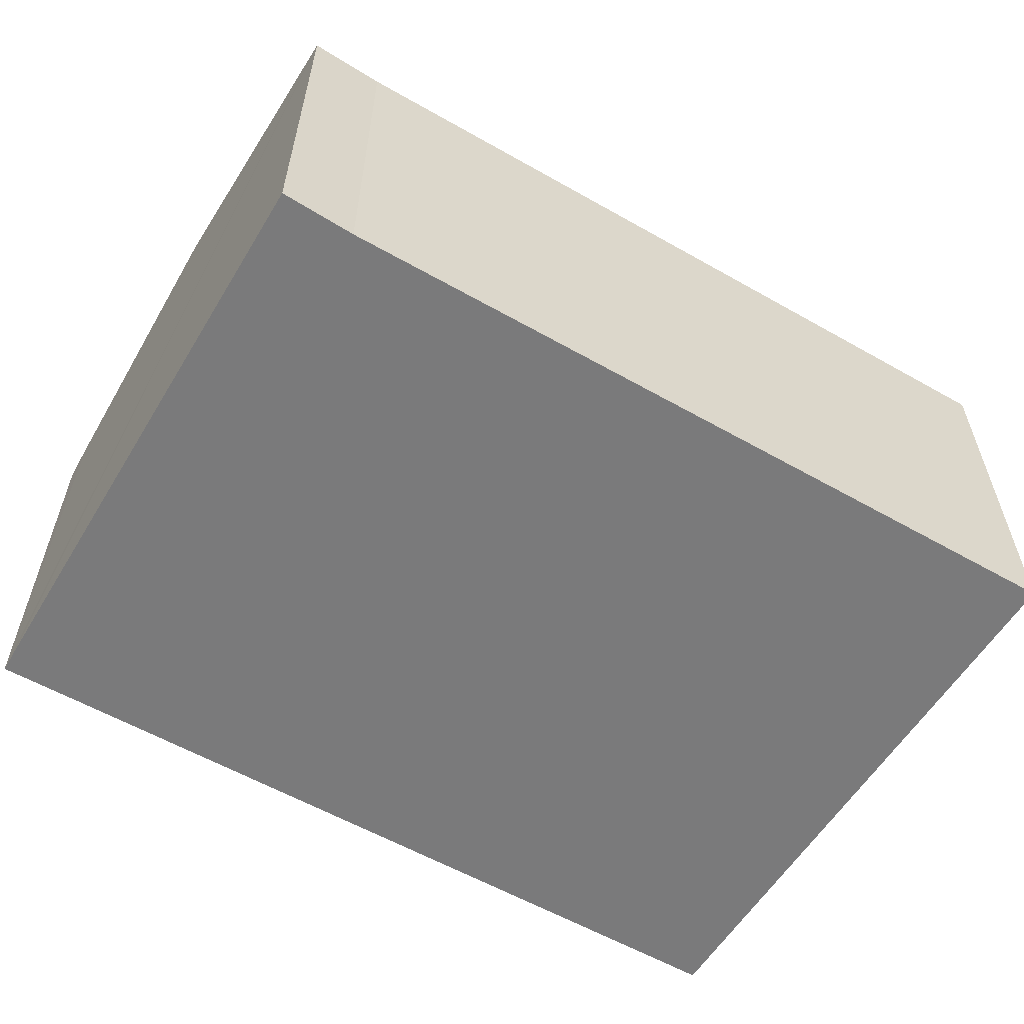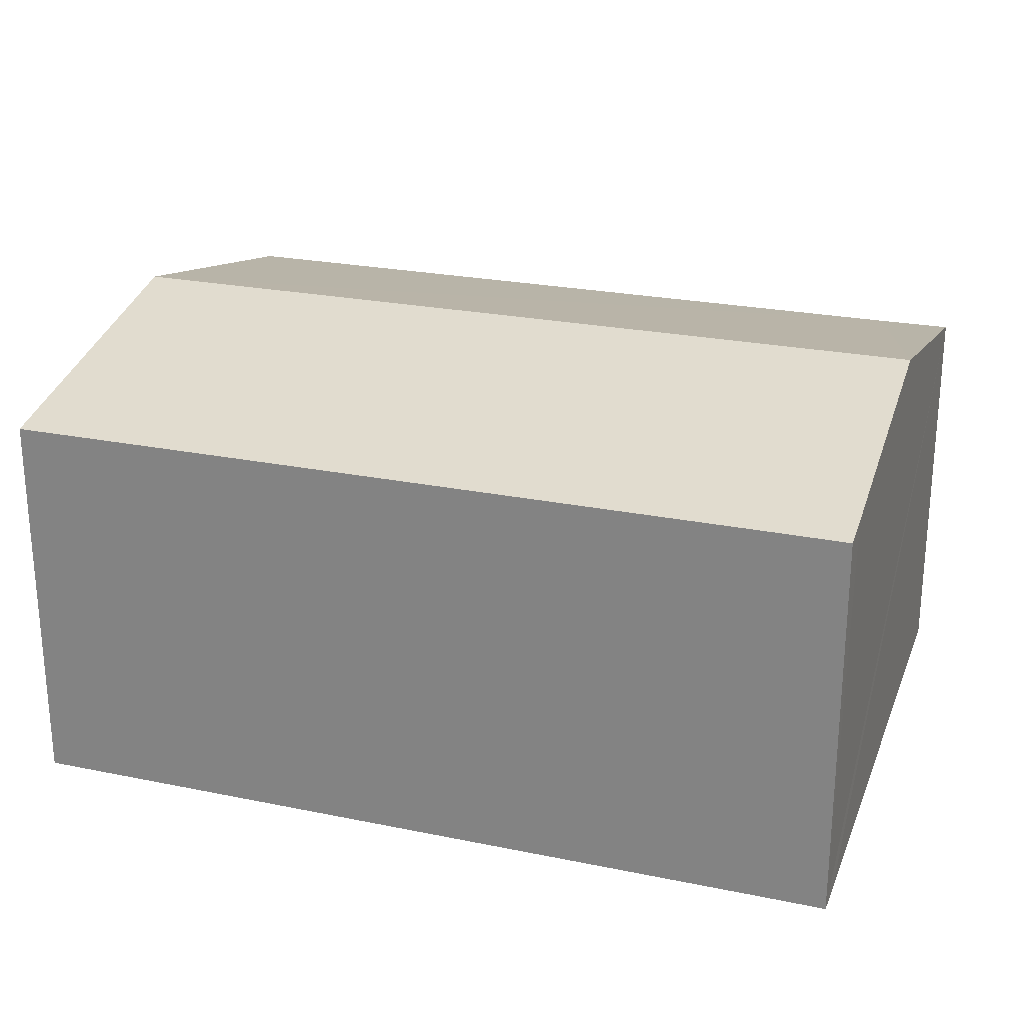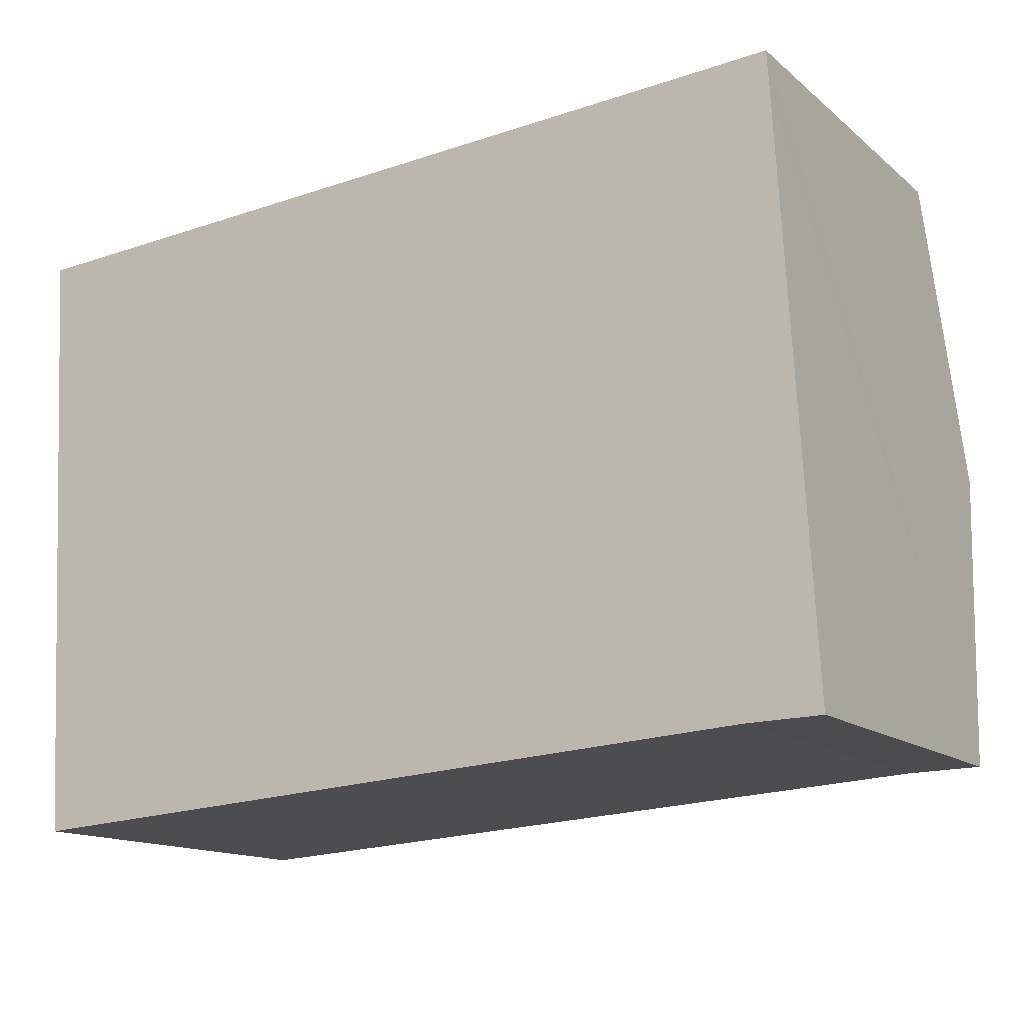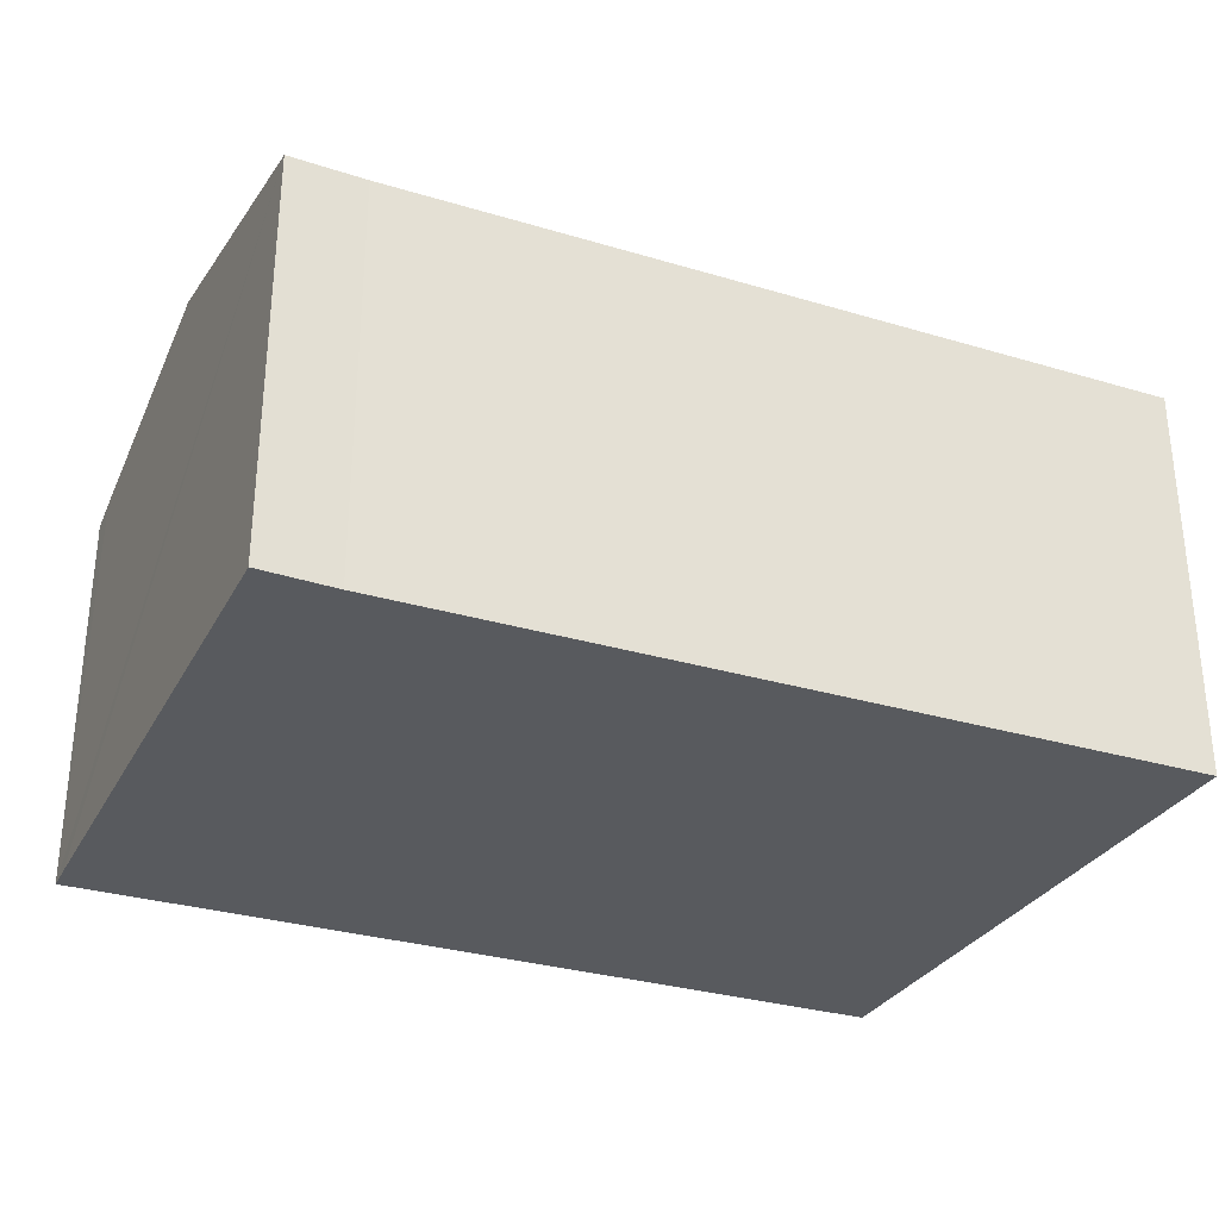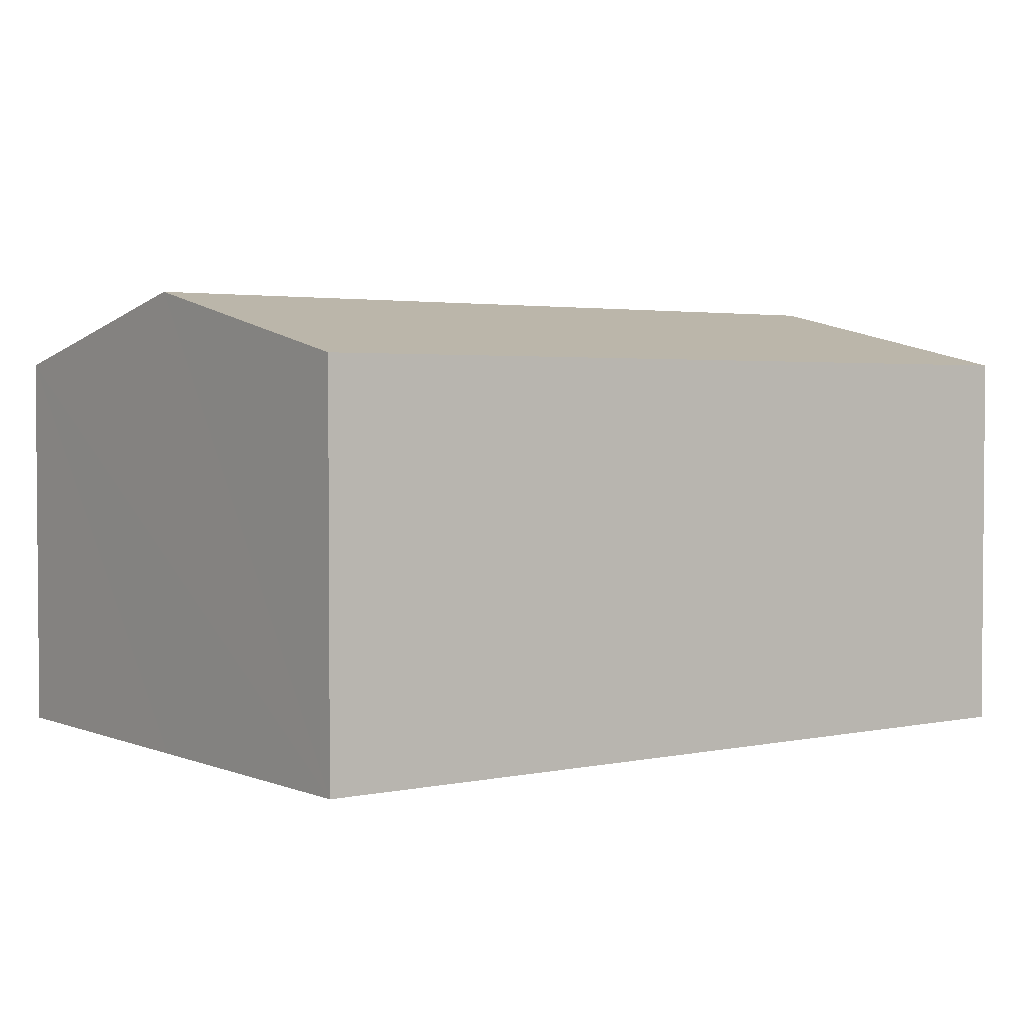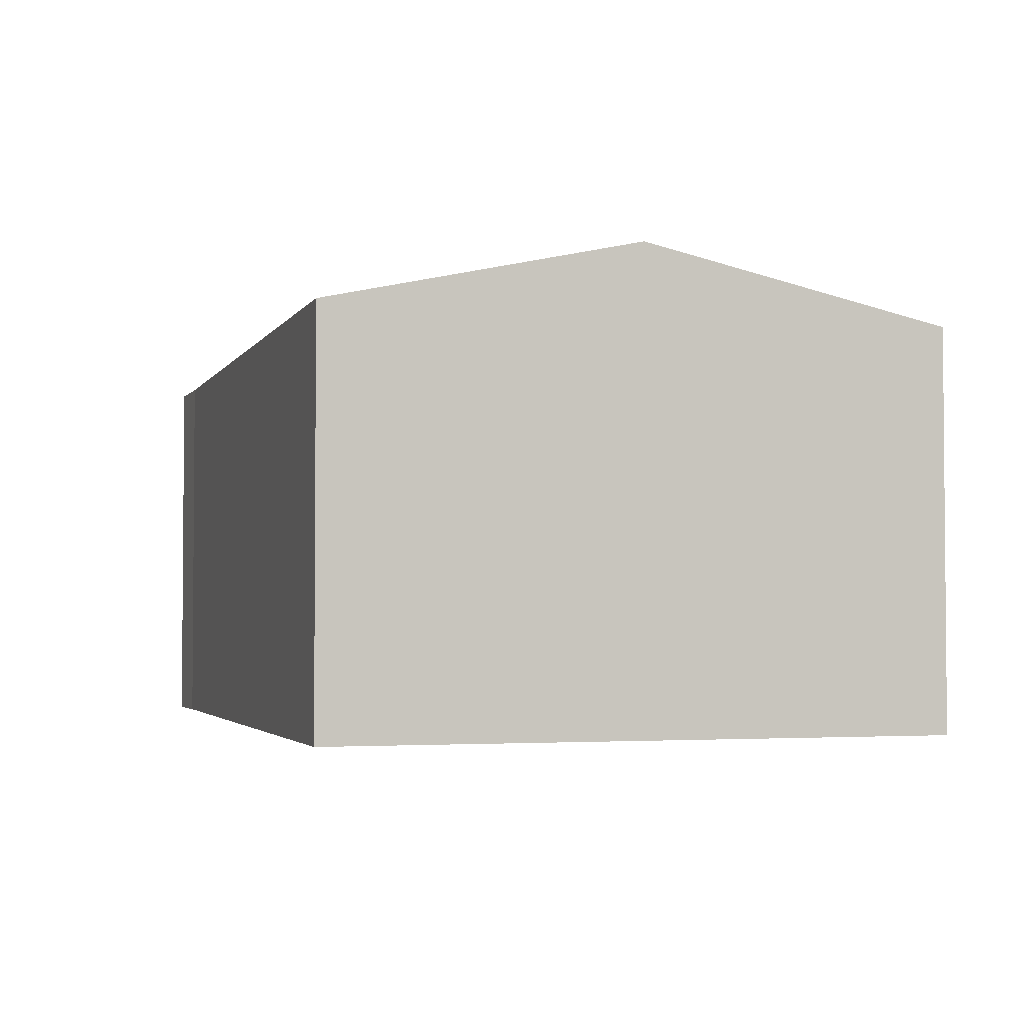
<metadata>
{"format":"obj","ext":"obj","renderer":"f3d","projection":"perspective","resolution":1024,"background":"white","views":[{"elev":-58.1,"azim":145.7,"up":"+Y"},{"elev":24.3,"azim":15.1,"up":"+Y"},{"elev":-14.0,"azim":30.6,"up":"+Z"},{"elev":-30.5,"azim":152.8,"up":"+Y"},{"elev":2.7,"azim":-39.7,"up":"+Y"},{"elev":-2.9,"azim":-110.3,"up":"+Y"}]}
</metadata>
<code>
v  0.342 9.663 -6.467
v  17 8.268 -11.84
v  0.683 8.255 -12.94
v  18.19 9.663 -5.331
v  18.56 8.255 -11.8
v  17.86 8.41 0.427
v  16.12 8.256 1.023
v  17.81 8.255 1.137
v  4.758 8.256 0.302
v  0 8.255 5.055e-16
v  0 0 0
v  4.758 -1.849e-17 0.302
v  16.12 -6.264e-17 1.023
v  17.81 -6.962e-17 1.137
v  17.86 -2.615e-17 0.427
v  18.19 3.264e-16 -5.331
v  18.56 7.225e-16 -11.8
v  17 7.249e-16 -11.84
v  0.683 7.921e-16 -12.94
v  0.342 3.96e-16 -6.467
g defaultobject
f 1 2 3
f 2 1 4
f 2 4 5
f 6 7 8
f 7 6 9
f 9 6 10
f 10 6 1
f 1 6 4
f 11 9 10
f 9 11 12
f 9 12 7
f 7 12 13
f 7 13 8
f 8 13 14
f 14 6 8
f 6 14 4
f 4 14 5
f 5 14 15
f 5 15 16
f 5 16 17
f 5 18 2
f 18 5 17
f 18 3 2
f 3 18 19
f 1 11 10
f 11 1 3
f 11 3 20
f 20 3 19
f 13 15 14
f 15 13 16
f 16 13 12
f 16 12 17
f 17 12 18
f 18 12 19
f 19 12 20
f 20 12 11

</code>
